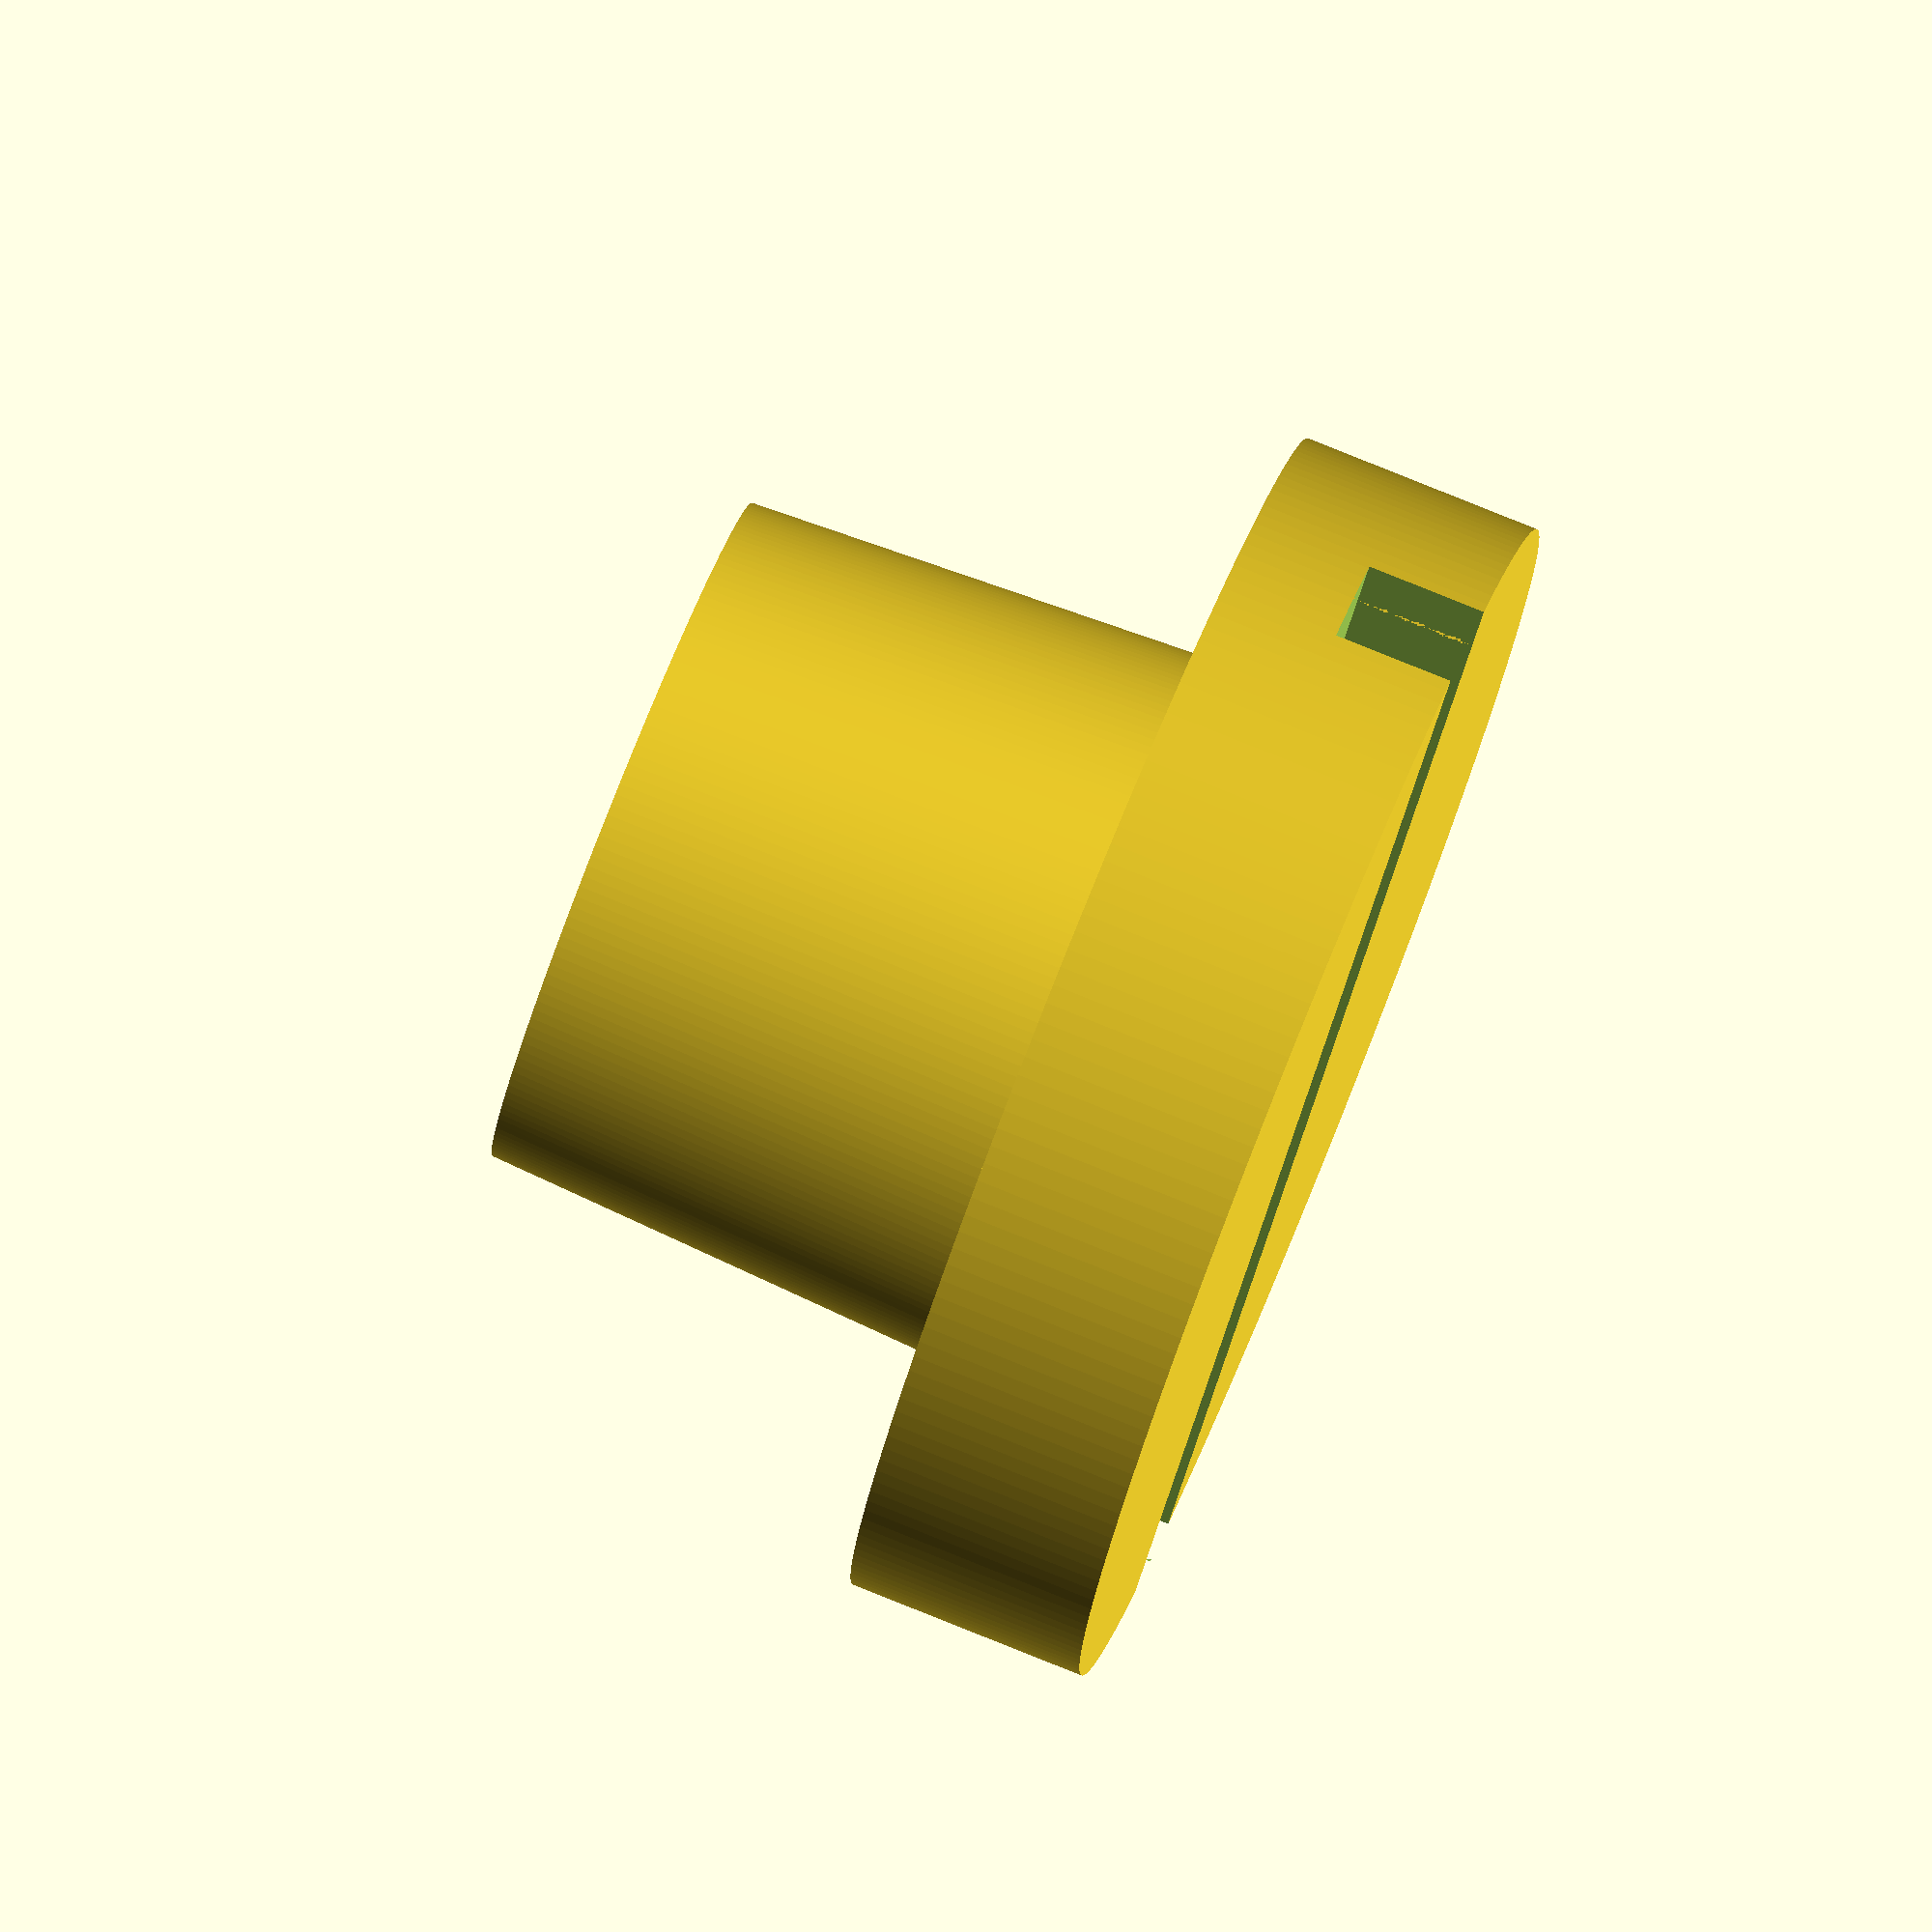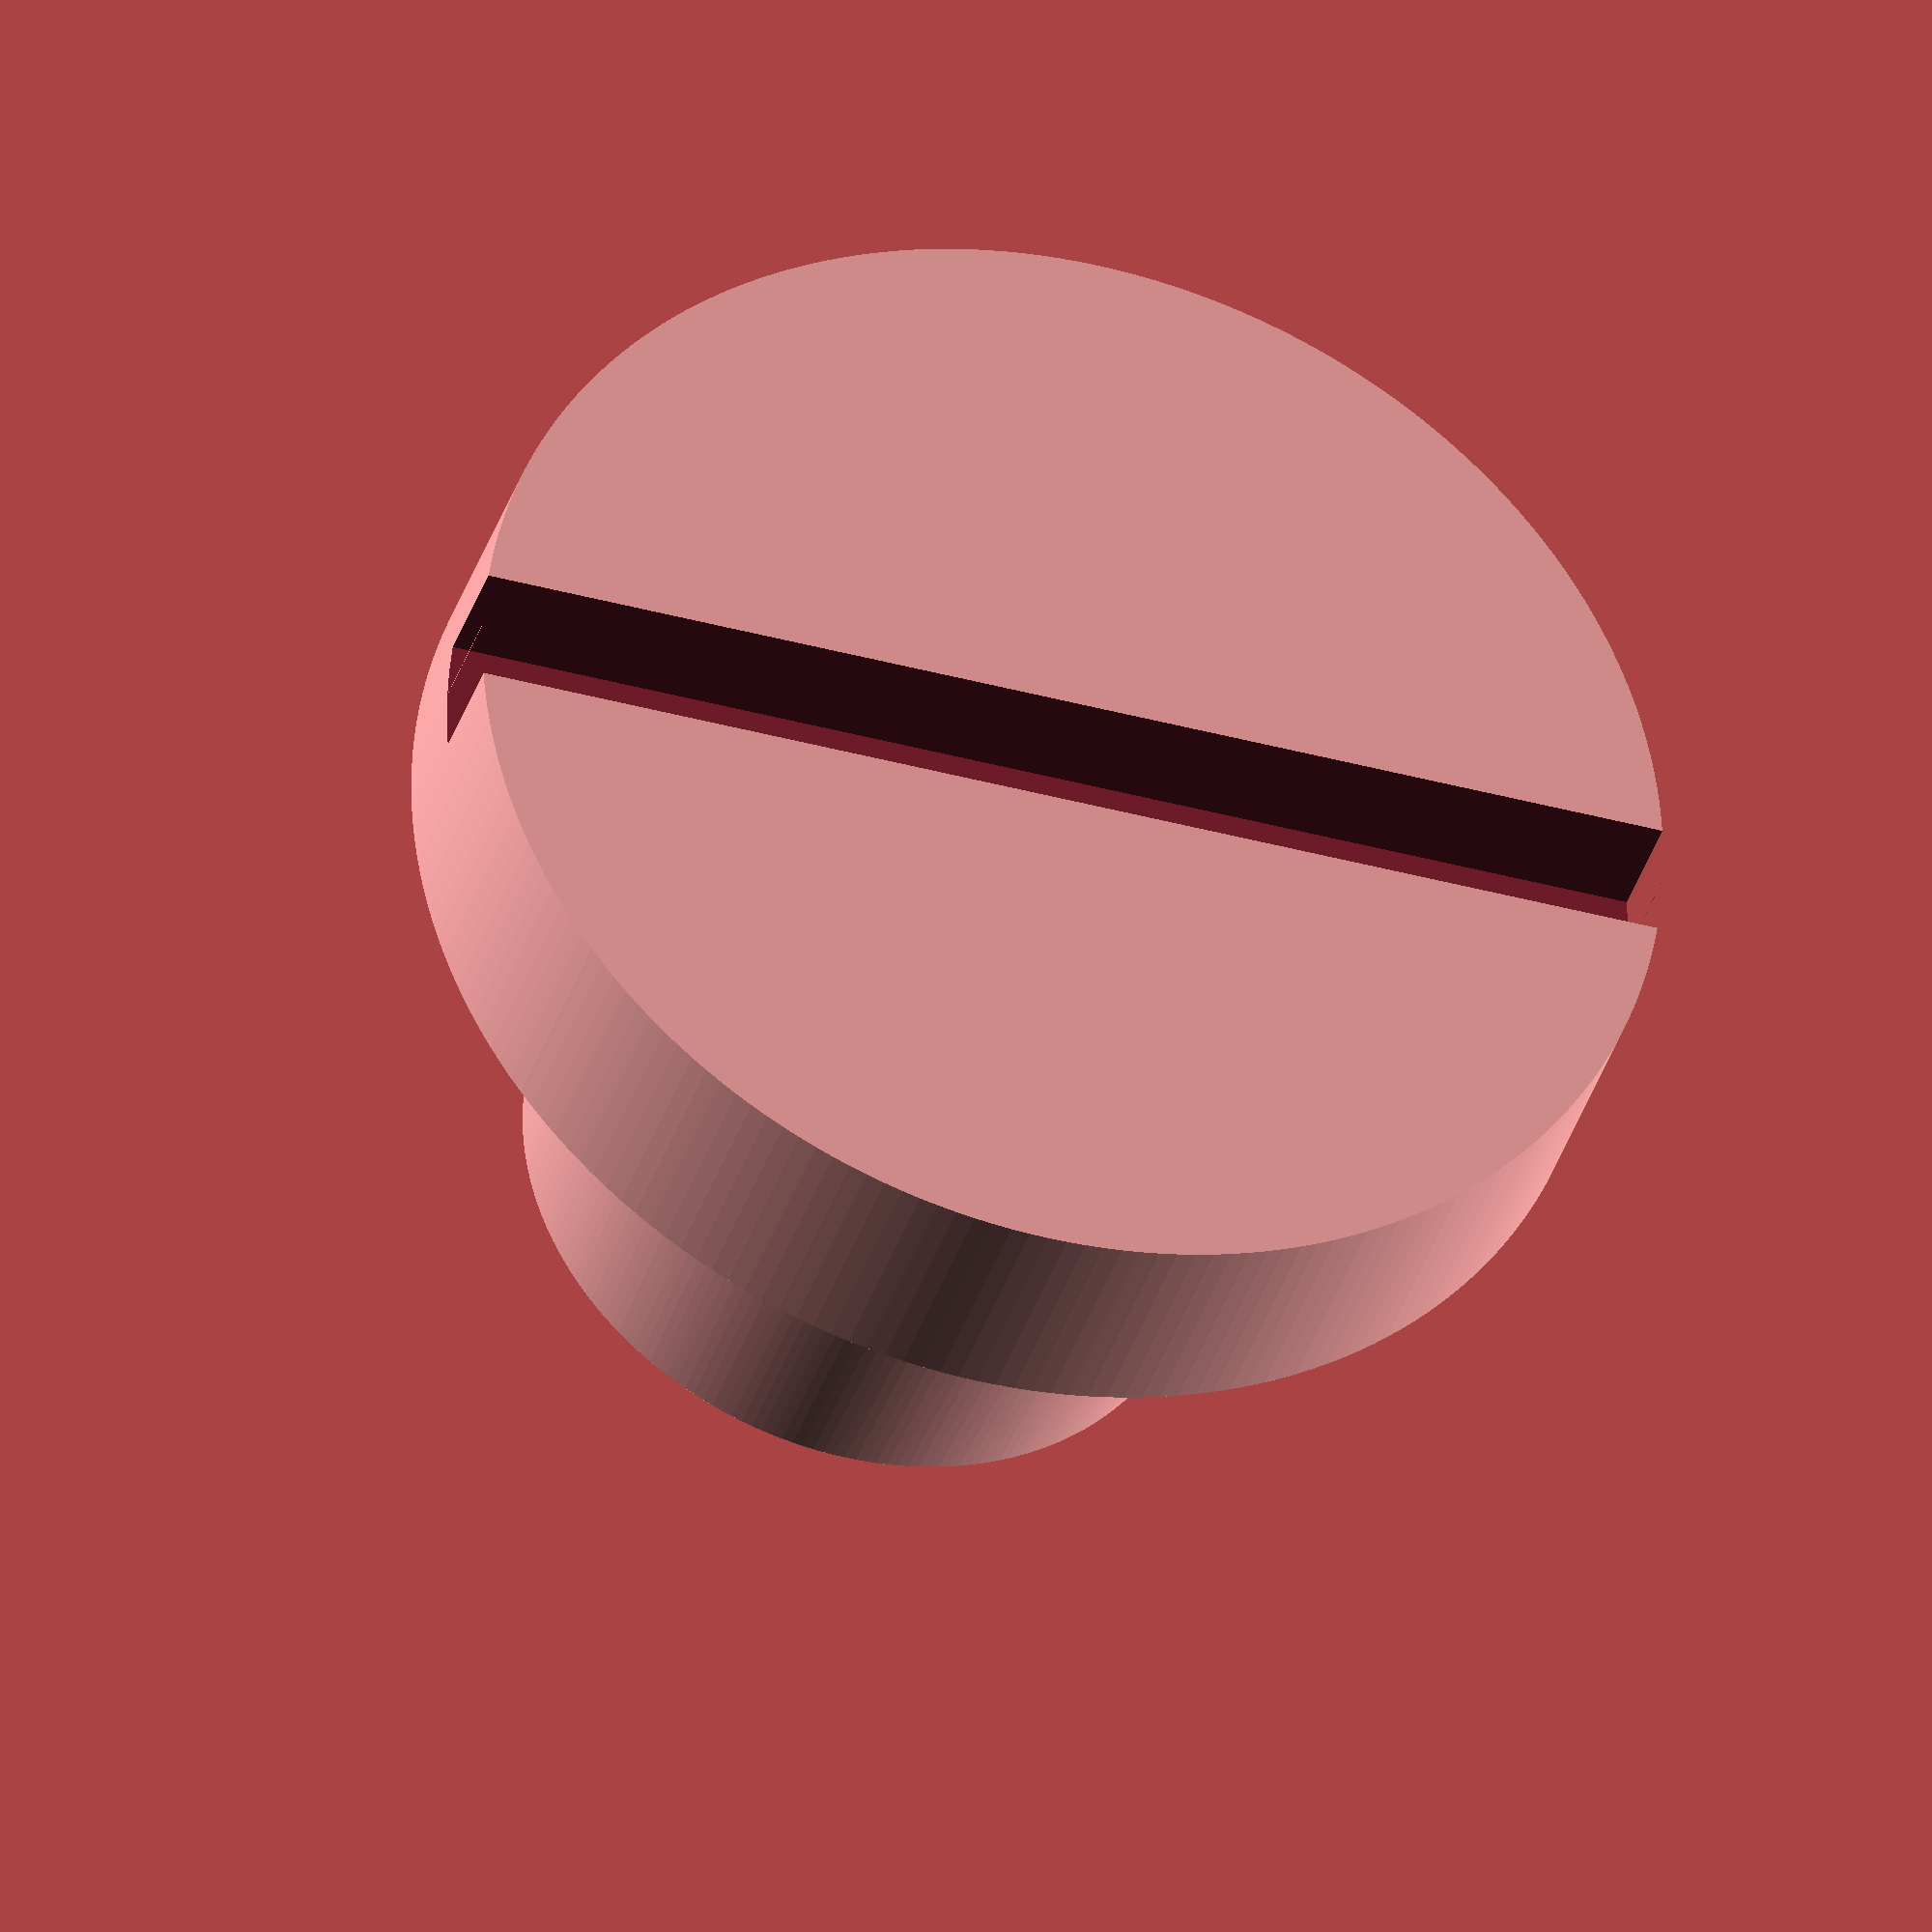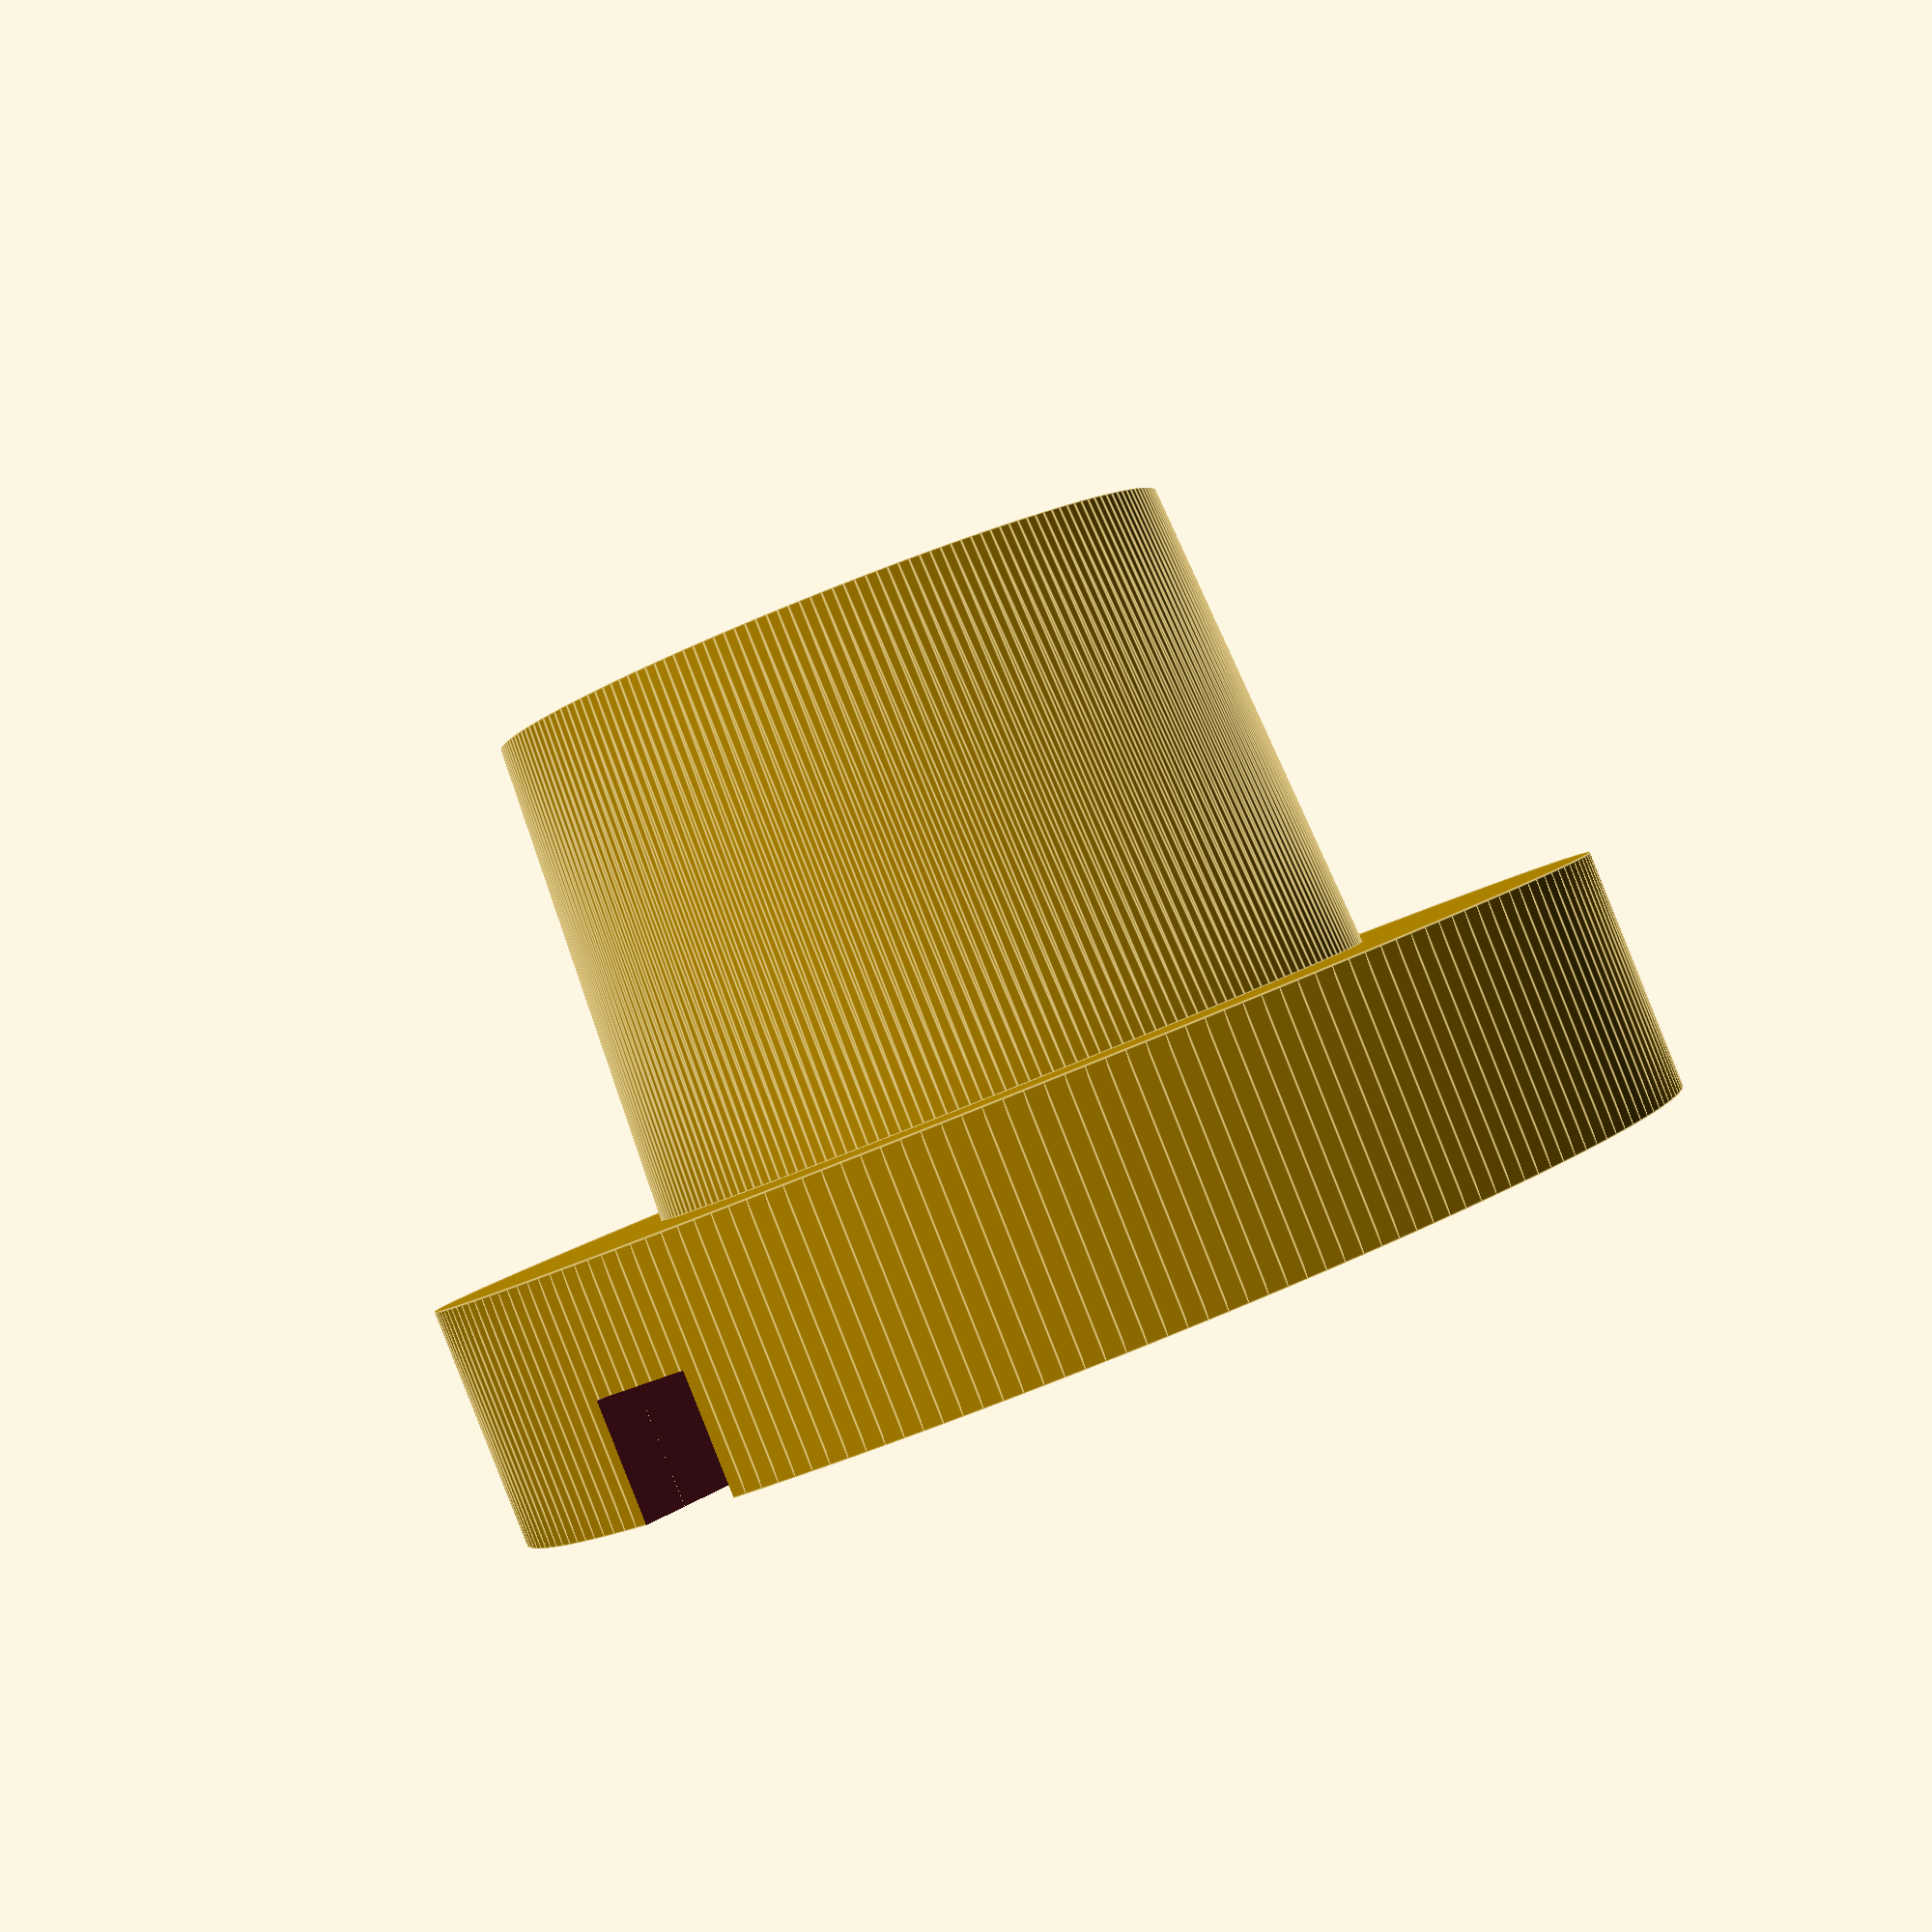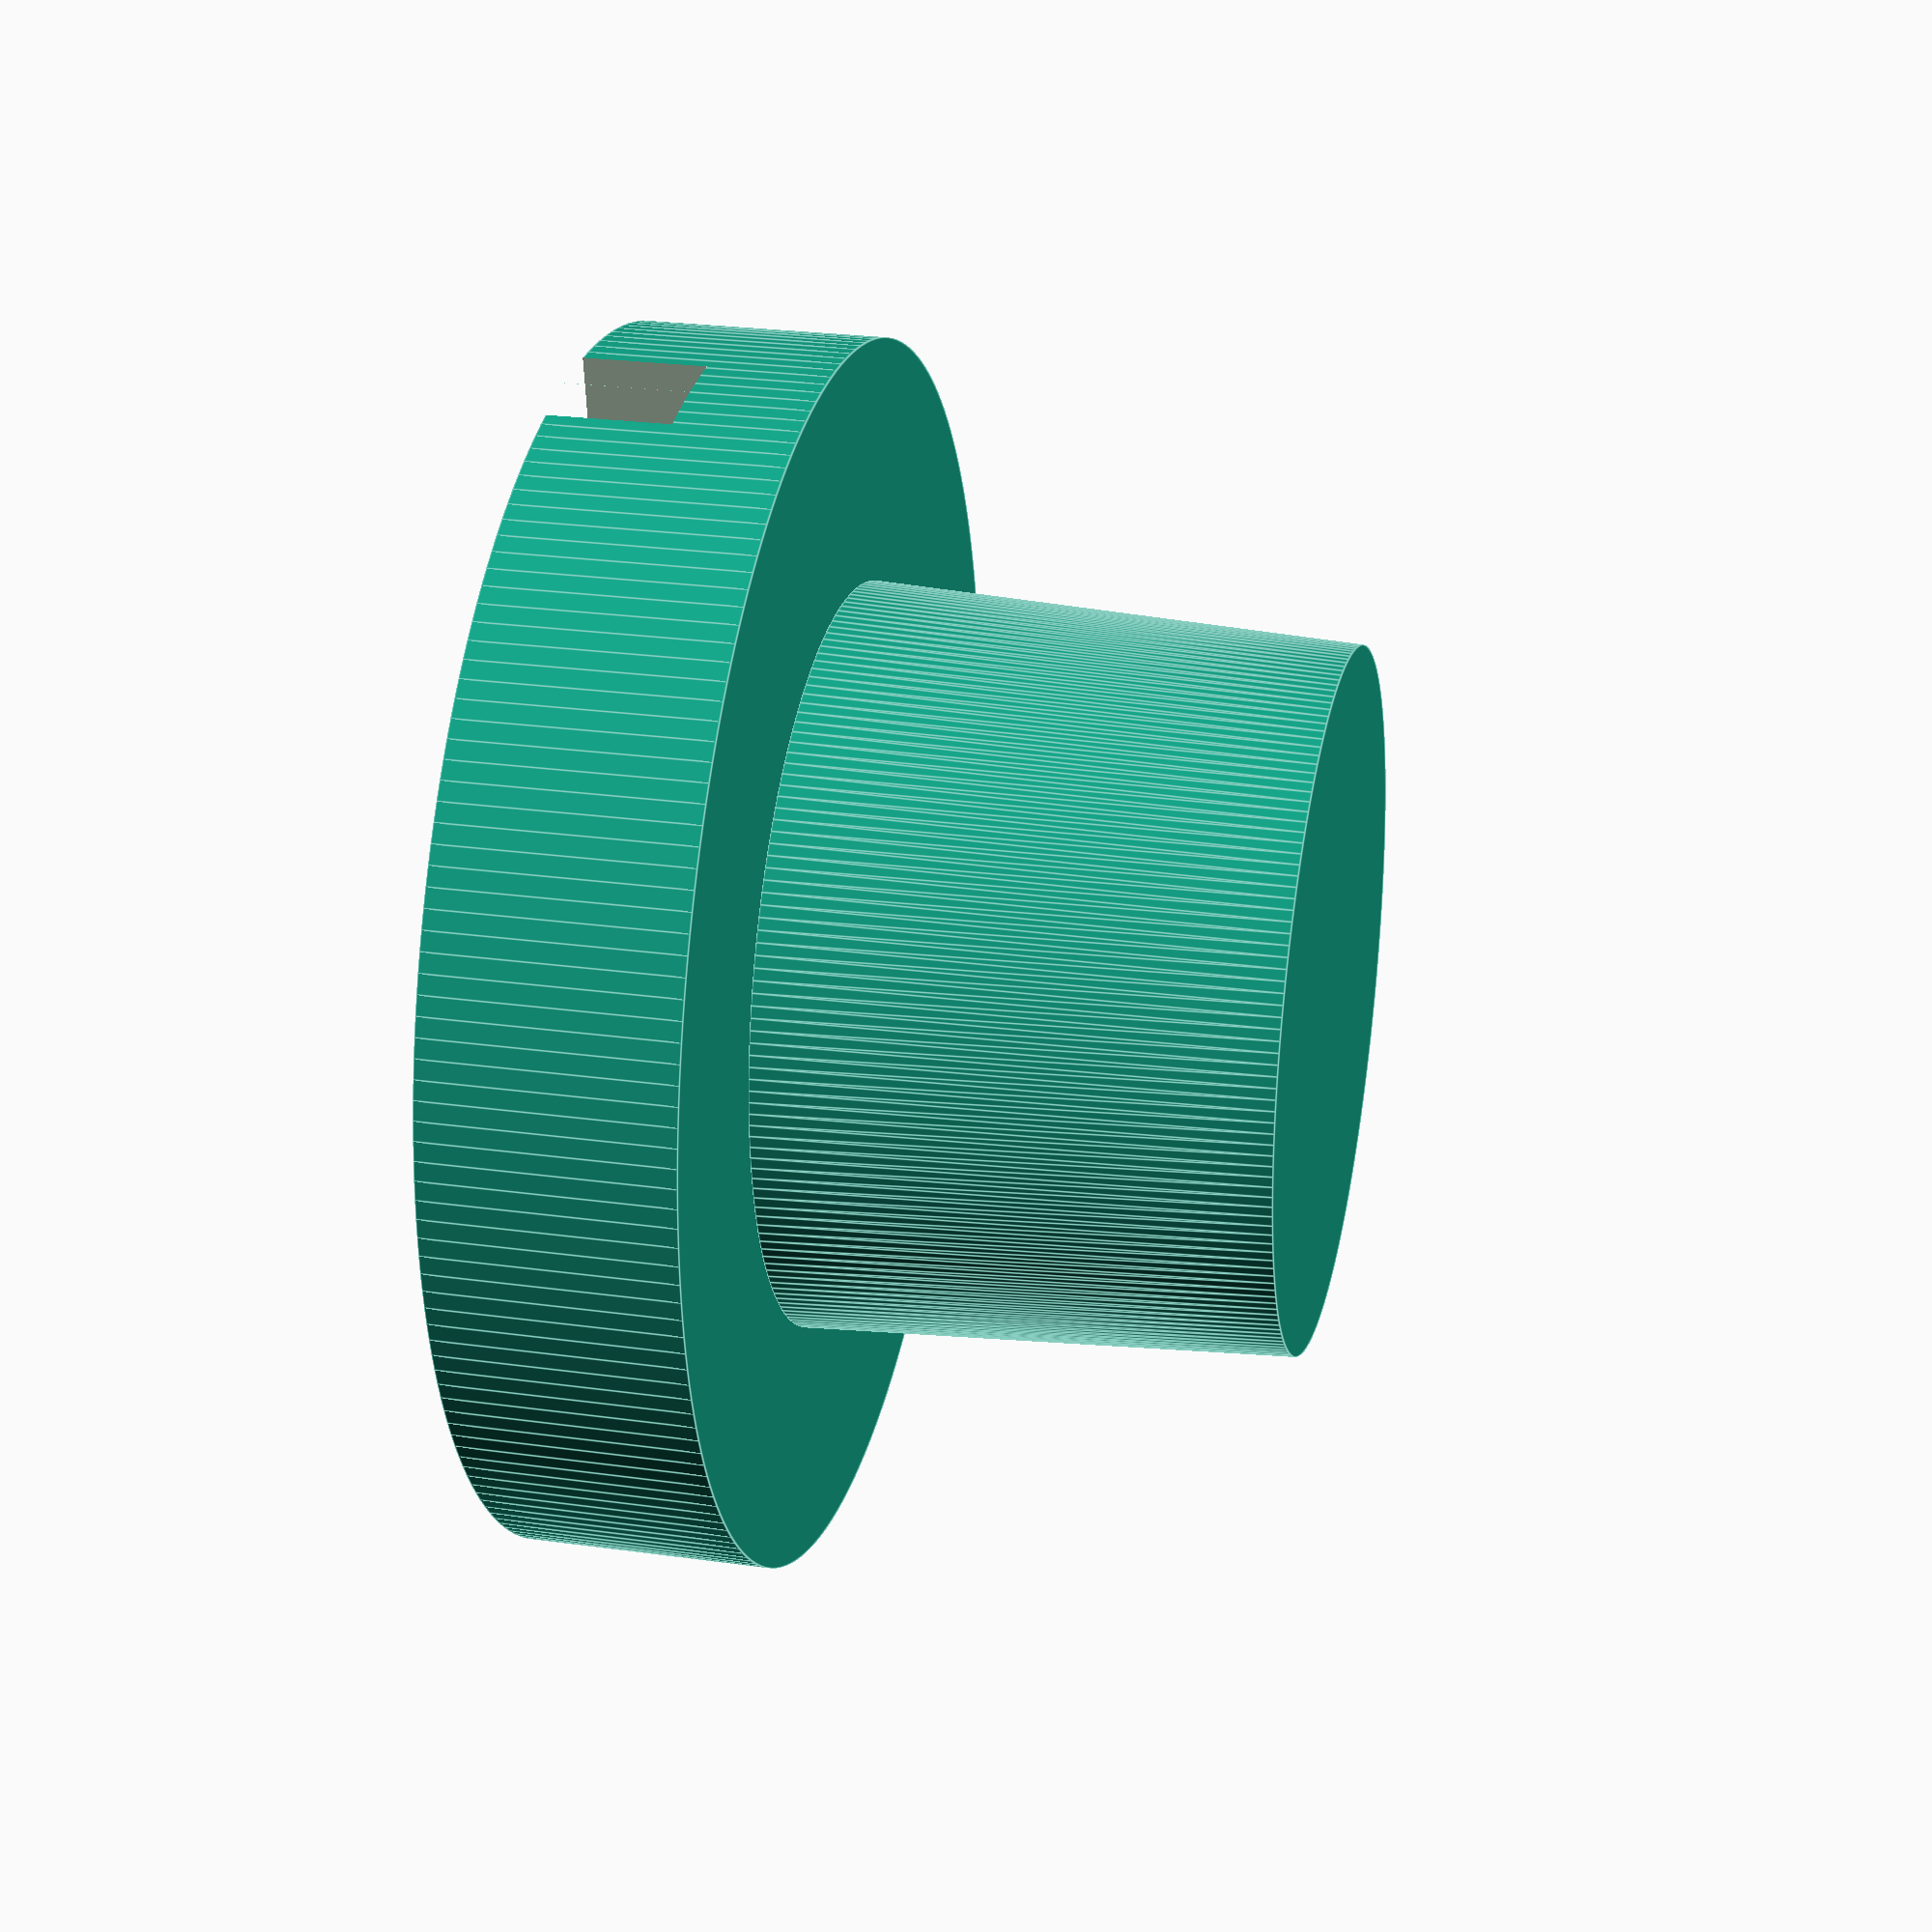
<openscad>
difference(){
    cylinder(d=20, h=4, center=false, $fn=200 );
    translate([0, 0, 4]) {
        cube(size=[2, 20, 4], center=true);
    }
    
}



rotate([180, 0, 0]) {
    cylinder(d1=12.2, d2=11.4, h=8, center=false, $fn=200);
}


</openscad>
<views>
elev=98.8 azim=223.6 roll=248.1 proj=o view=solid
elev=37.2 azim=92.4 roll=343.2 proj=o view=wireframe
elev=270.4 azim=317.2 roll=338.3 proj=p view=edges
elev=335.0 azim=8.2 roll=102.8 proj=p view=edges
</views>
